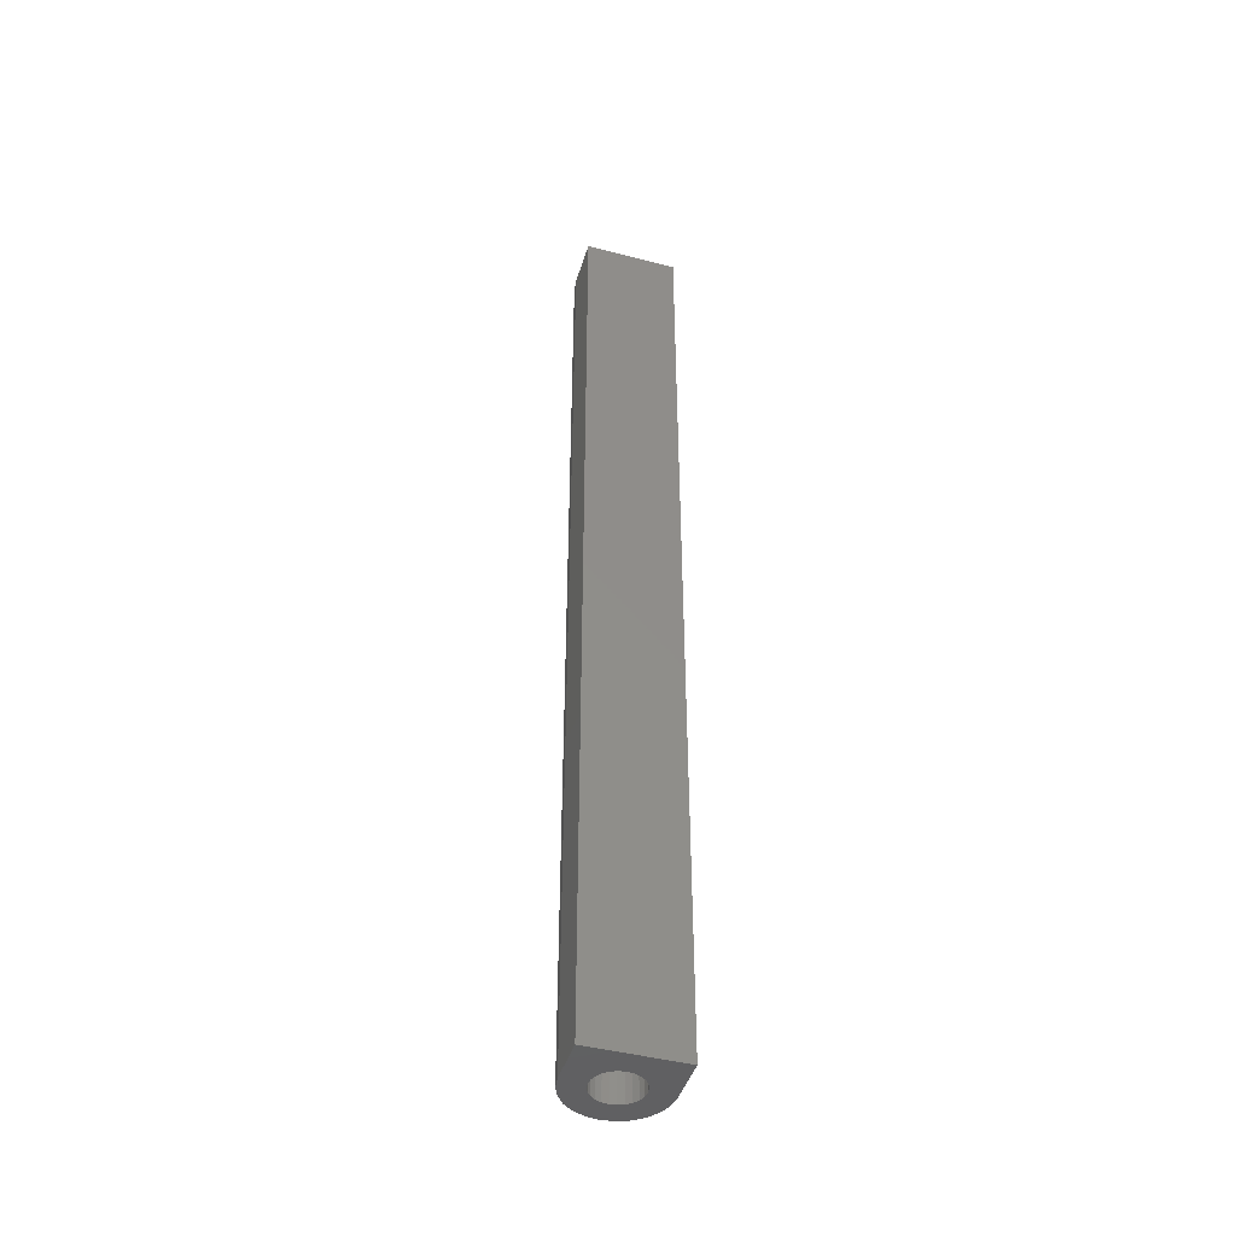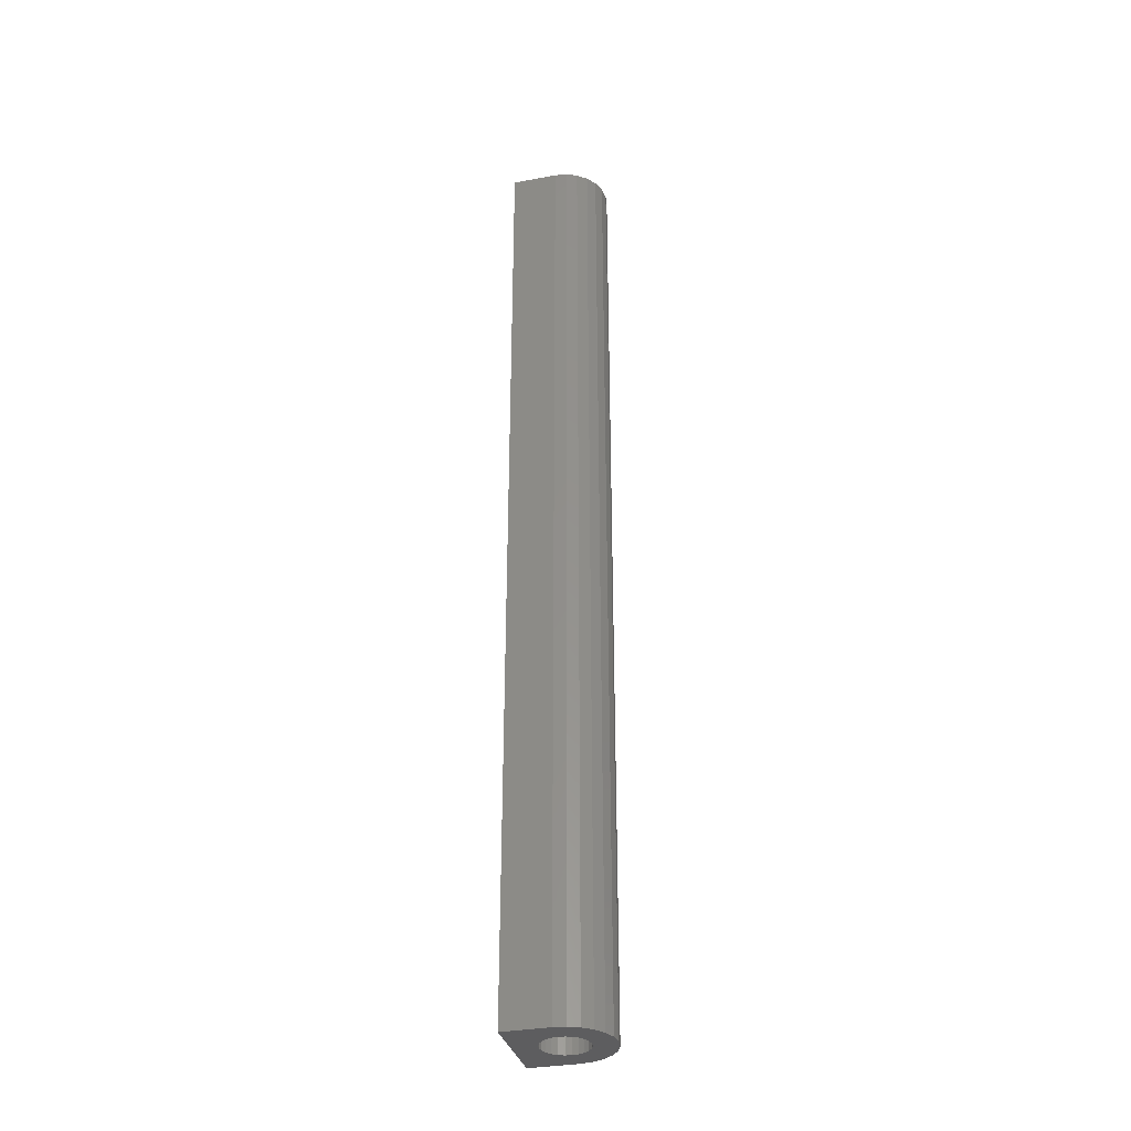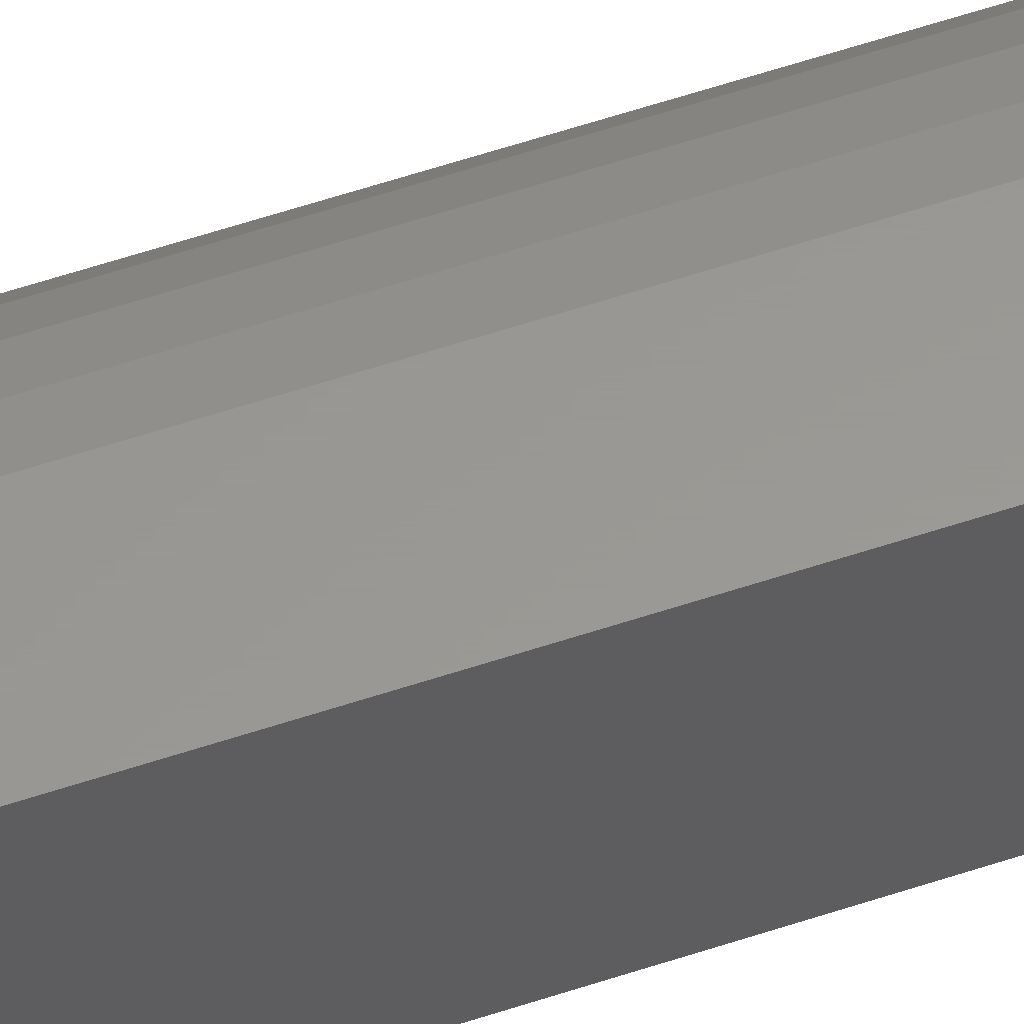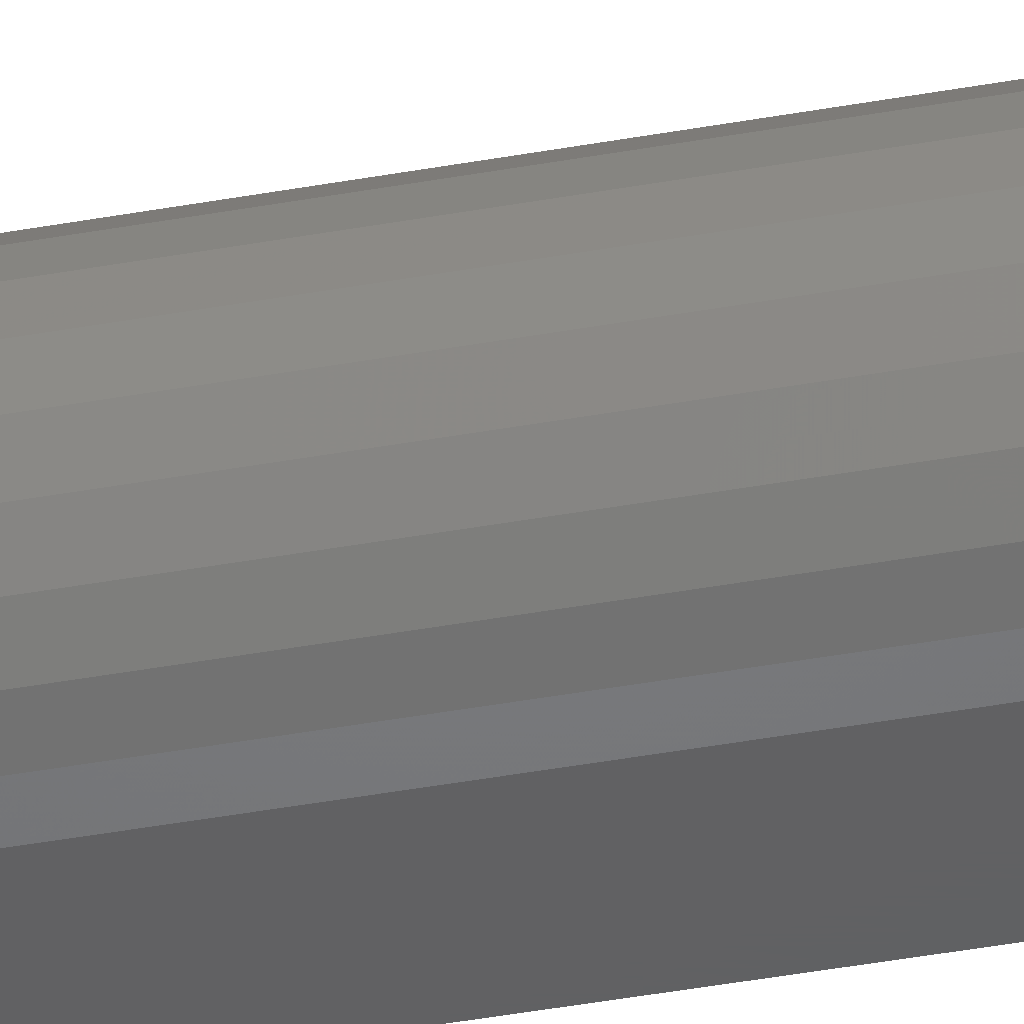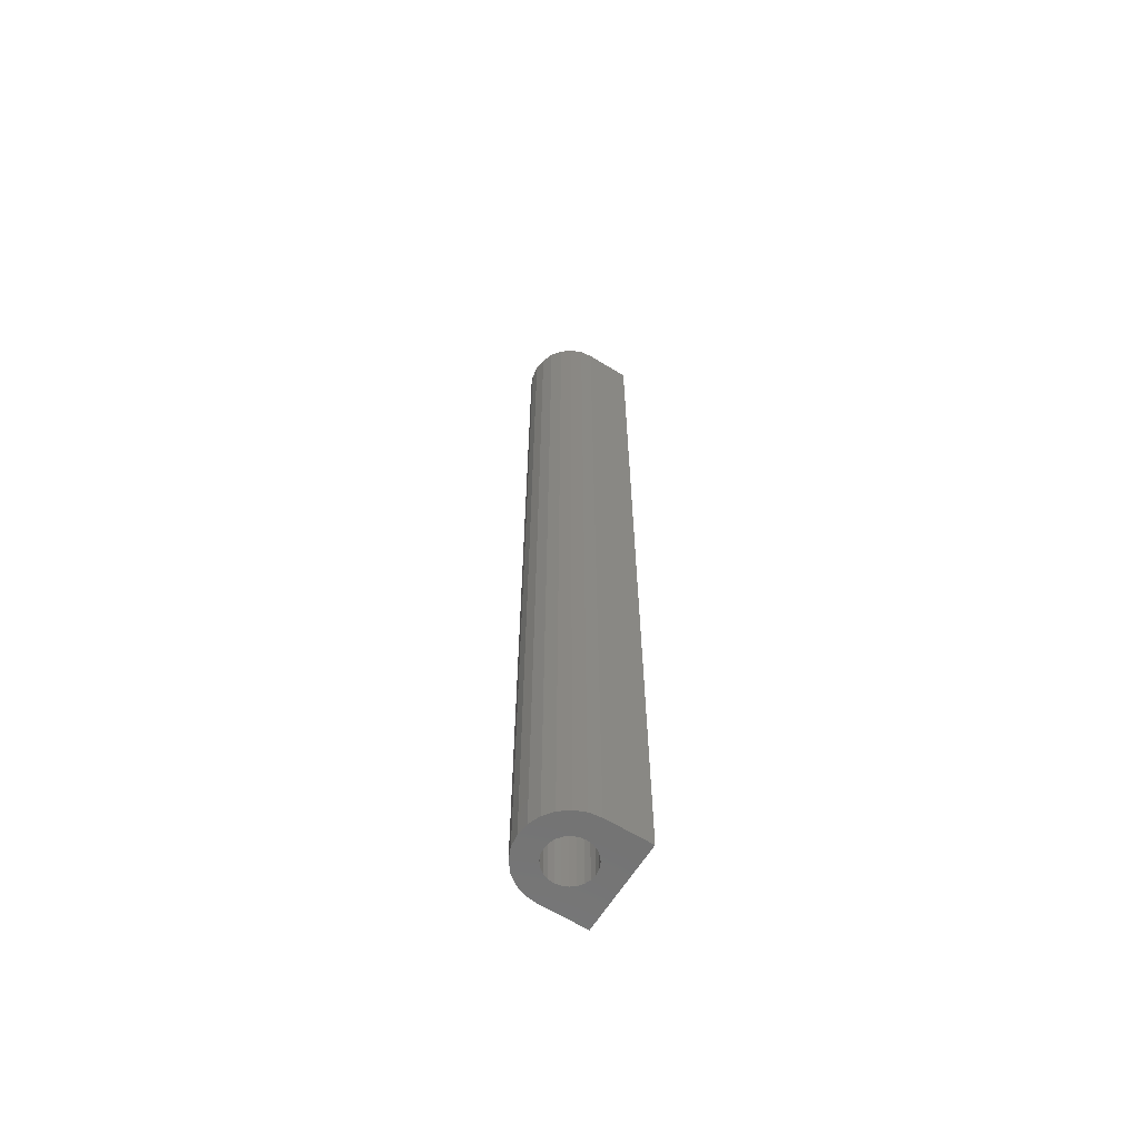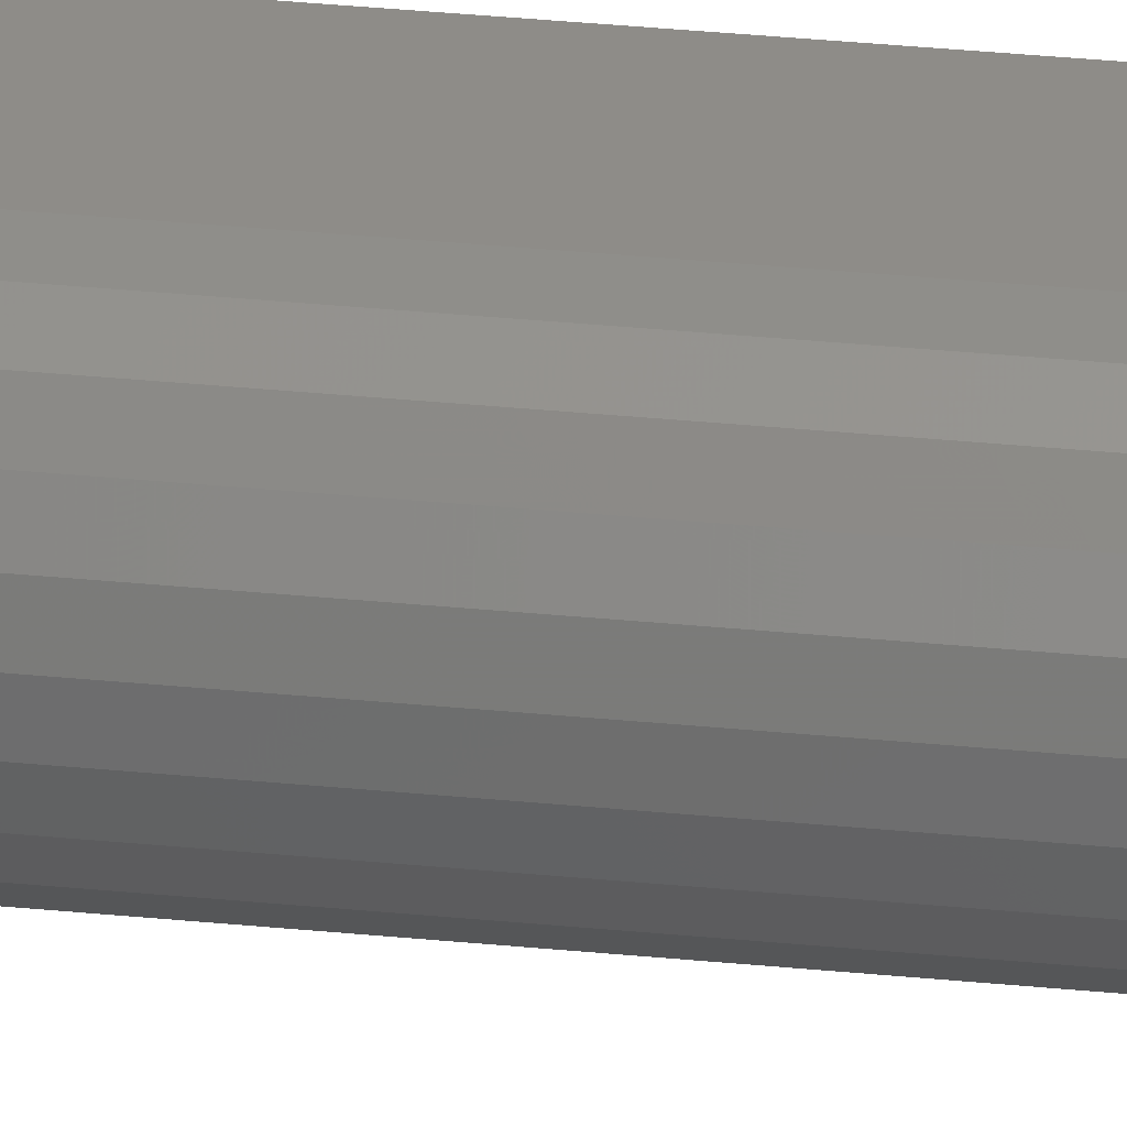
<metadata>
{"format":"stl","ext":"stl","renderer":"f3d","projection":"perspective","resolution":1024,"background":"white","views":[{"elev":-44.5,"azim":73.1,"up":"+Y"},{"elev":-33.5,"azim":-165.9,"up":"+Y"},{"elev":59.1,"azim":71.1,"up":"+Z"},{"elev":-42.8,"azim":-77.8,"up":"+Z"},{"elev":-63.2,"azim":-31.8,"up":"+Y"},{"elev":37.3,"azim":-82.9,"up":"+Z"}]}
</metadata>
<code>
# stl→obj: 78 verts, 156 faces
v -1.533 66.67 0.4109
v -1.533 0 0.4109
v -1.587 66.67 1.944e-16
v -1.587 0 1.944e-16
v -1.533 66.67 -0.4109
v -1.533 0 -0.4109
v -1.375 66.67 -0.7937
v -1.375 0 -0.7937
v -1.123 66.67 -1.123
v -1.123 0 -1.123
v -0.7937 66.67 -1.375
v -0.7937 0 -1.375
v -0.4109 66.67 -1.533
v -0.4109 0 -1.533
v 9.721e-17 66.67 -1.587
v 9.721e-17 0 -1.587
v 0.4109 66.67 -1.533
v 0.4109 0 -1.533
v 0.7937 66.67 -1.375
v 0.7937 0 -1.375
v 1.123 66.67 -1.123
v 1.123 0 -1.123
v 1.375 66.67 -0.7937
v 1.375 0 -0.7937
v 1.533 66.67 -0.4109
v 1.533 0 -0.4109
v 1.587 66.67 0
v 1.587 0 0
v 1.533 66.67 0.4109
v 1.533 0 0.4109
v 1.375 66.67 0.7937
v 1.375 0 0.7937
v 1.123 66.67 1.123
v 1.123 0 1.123
v 0.7937 66.67 1.375
v 0.7937 0 1.375
v 0.4109 66.67 1.533
v 0.4109 0 1.533
v 9.721e-17 66.67 1.587
v 9.721e-17 0 1.587
v -0.4109 66.67 1.533
v -0.4109 0 1.533
v -0.7937 66.67 1.375
v -0.7937 0 1.375
v -1.123 66.67 1.123
v -1.123 0 1.123
v -1.375 66.67 0.7937
v -1.375 0 0.7937
v 3.175 0 -3.175
v 5.832e-16 0 -3.175
v 3.175 66.67 -3.175
v 5.832e-16 66.67 -3.175
v 3.175 0 3.175
v 3.175 66.67 3.175
v 0 0 3.175
v 0 66.67 3.175
v -0.8218 66.67 -3.067
v -0.8218 0 -3.067
v -1.587 66.67 -2.75
v -1.587 0 -2.75
v -2.245 66.67 -2.245
v -2.245 0 -2.245
v -2.75 66.67 -1.587
v -2.75 0 -1.587
v -3.067 66.67 -0.8218
v -3.067 0 -0.8218
v -3.175 66.67 -3.888e-16
v -3.175 0 -3.888e-16
v -3.067 66.67 0.8218
v -3.067 0 0.8218
v -2.75 66.67 1.587
v -2.75 0 1.587
v -2.245 66.67 2.245
v -2.245 0 2.245
v -1.587 66.67 2.75
v -1.587 0 2.75
v -0.8218 66.67 3.067
v -0.8218 0 3.067
f 1 2 3
f 3 2 4
f 3 4 5
f 5 4 6
f 5 6 7
f 7 6 8
f 7 8 9
f 9 8 10
f 9 10 11
f 11 10 12
f 11 12 13
f 13 12 14
f 13 14 15
f 15 14 16
f 15 16 17
f 17 16 18
f 17 18 19
f 19 18 20
f 19 20 21
f 21 20 22
f 21 22 23
f 23 22 24
f 23 24 25
f 25 24 26
f 25 26 27
f 27 26 28
f 27 28 29
f 29 28 30
f 29 30 31
f 31 30 32
f 31 32 33
f 33 32 34
f 33 34 35
f 35 34 36
f 35 36 37
f 37 36 38
f 37 38 39
f 39 38 40
f 39 40 41
f 41 40 42
f 41 42 43
f 43 42 44
f 43 44 45
f 45 44 46
f 45 46 47
f 47 46 48
f 47 48 1
f 1 48 2
f 49 50 51
f 51 50 52
f 53 49 54
f 54 49 51
f 55 53 56
f 56 53 54
f 52 50 57
f 57 50 58
f 57 58 59
f 59 58 60
f 59 60 61
f 61 60 62
f 61 62 63
f 63 62 64
f 63 64 65
f 65 64 66
f 65 66 67
f 67 66 68
f 67 68 69
f 69 68 70
f 69 70 71
f 71 70 72
f 71 72 73
f 73 72 74
f 73 74 75
f 75 74 76
f 75 76 77
f 77 76 78
f 77 78 56
f 56 78 55
f 6 4 68
f 68 4 2
f 68 2 70
f 70 2 48
f 70 48 72
f 72 48 46
f 72 46 74
f 74 46 44
f 74 44 76
f 76 44 42
f 76 42 78
f 78 42 40
f 78 40 55
f 55 40 38
f 55 38 36
f 55 36 53
f 53 36 34
f 53 34 32
f 32 30 53
f 53 30 28
f 53 28 49
f 49 28 26
f 49 26 24
f 24 22 49
f 49 22 20
f 49 20 50
f 50 20 18
f 50 18 16
f 50 16 58
f 58 16 14
f 58 14 60
f 60 14 12
f 60 12 62
f 62 12 10
f 62 10 64
f 64 10 8
f 64 8 66
f 66 8 6
f 66 6 68
f 1 3 67
f 67 3 5
f 67 5 65
f 65 5 7
f 65 7 63
f 63 7 9
f 63 9 61
f 61 9 11
f 61 11 59
f 59 11 13
f 59 13 57
f 57 13 15
f 57 15 52
f 52 15 17
f 52 17 19
f 52 19 51
f 51 19 21
f 51 21 23
f 23 25 51
f 51 25 27
f 51 27 54
f 54 27 29
f 54 29 31
f 31 33 54
f 54 33 35
f 54 35 56
f 56 35 37
f 56 37 39
f 56 39 77
f 77 39 41
f 77 41 75
f 75 41 43
f 75 43 73
f 73 43 45
f 73 45 71
f 71 45 47
f 71 47 69
f 69 47 1
f 69 1 67

</code>
